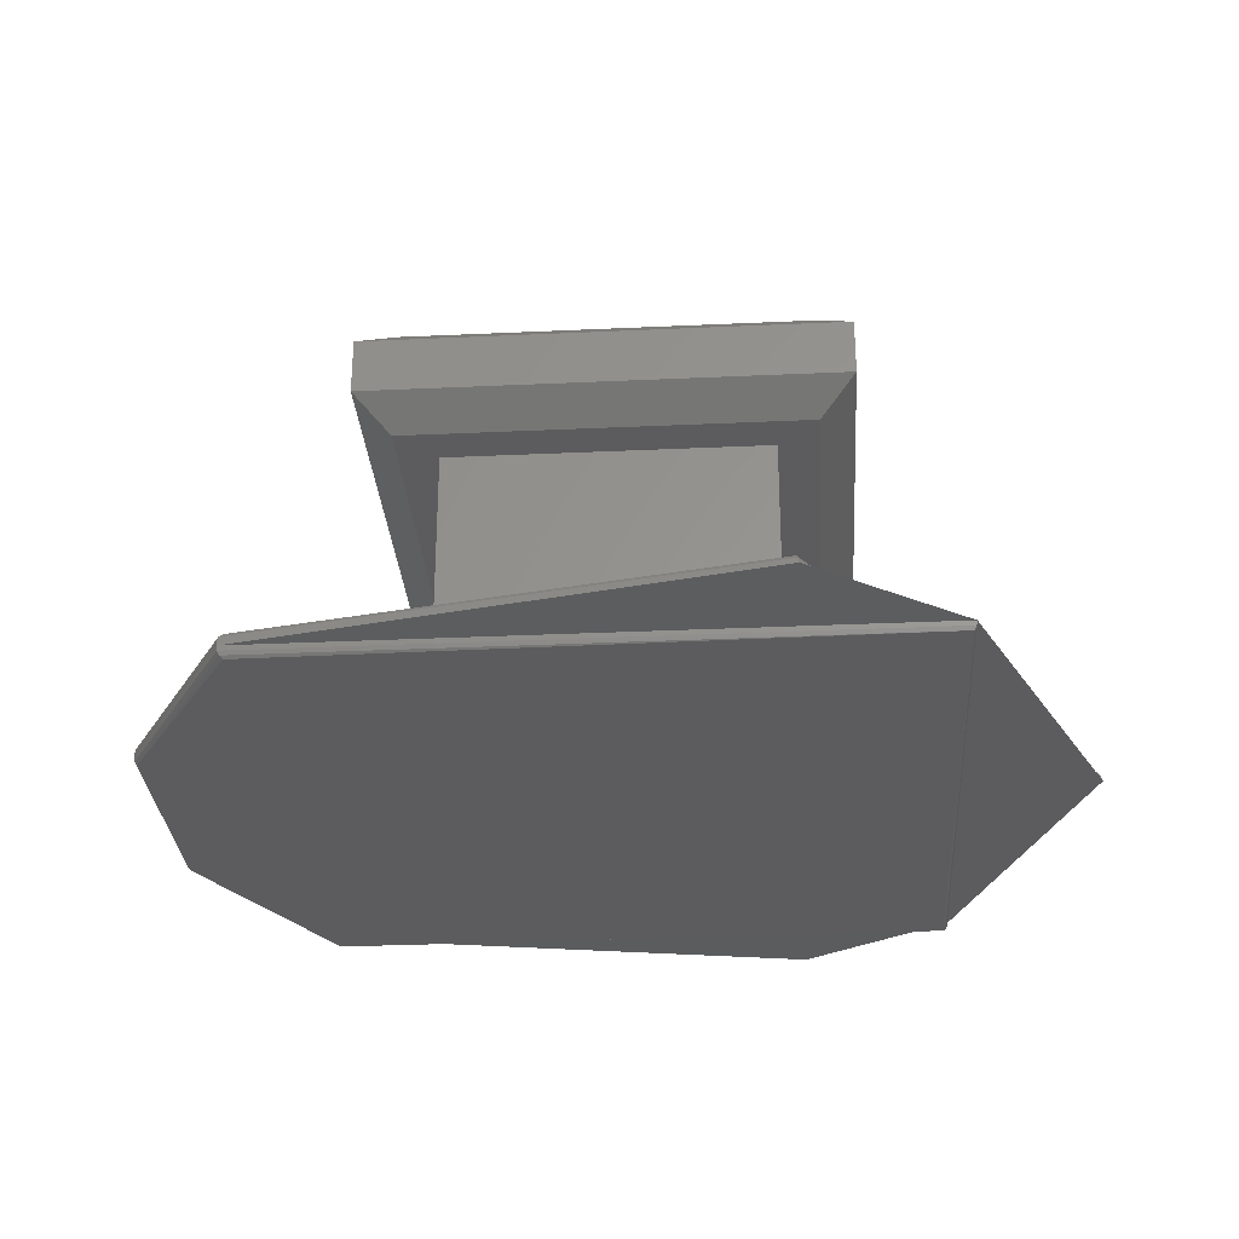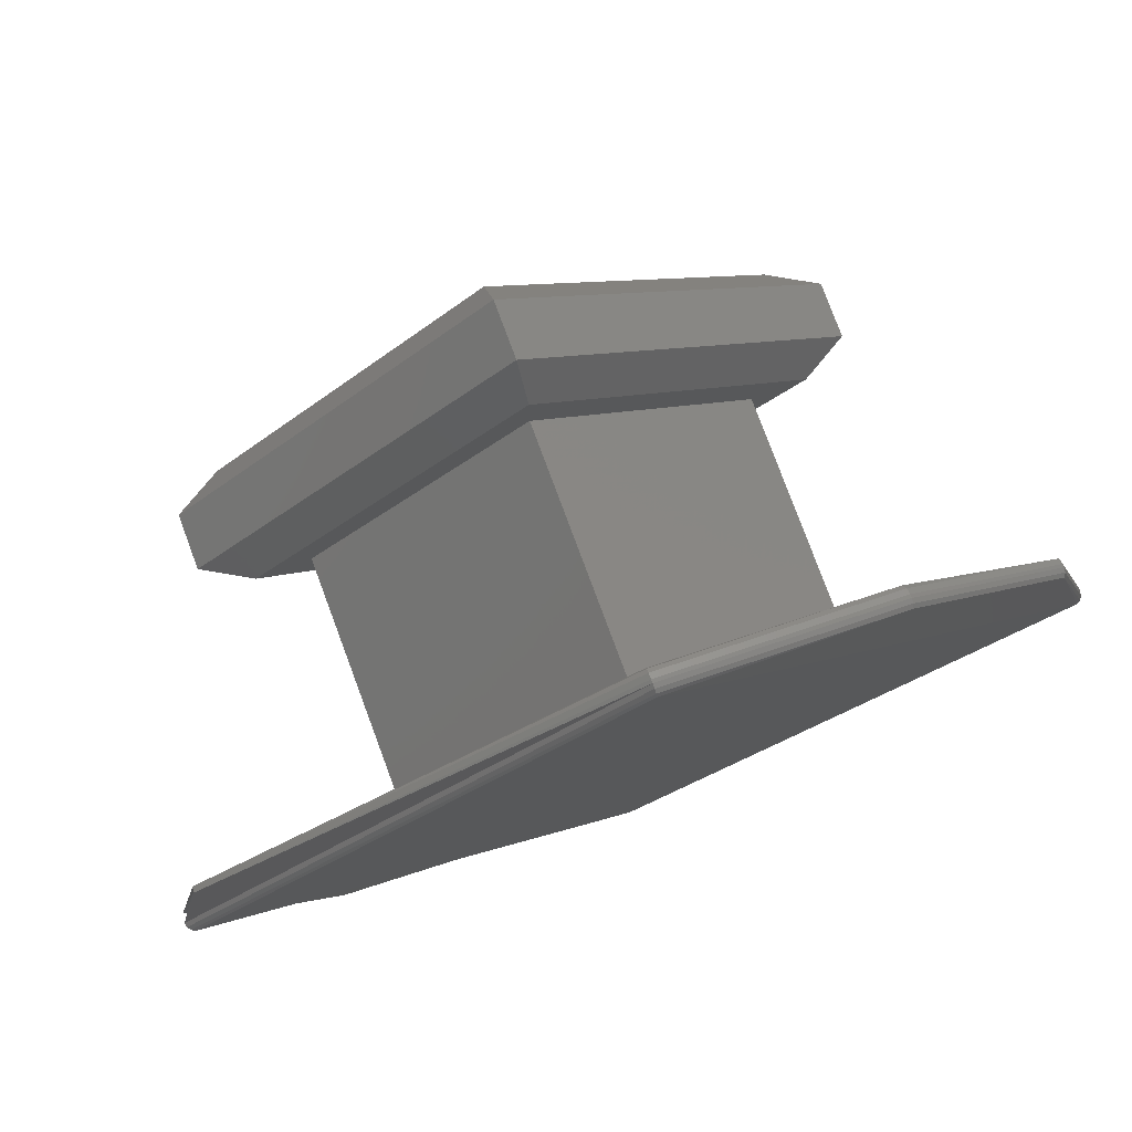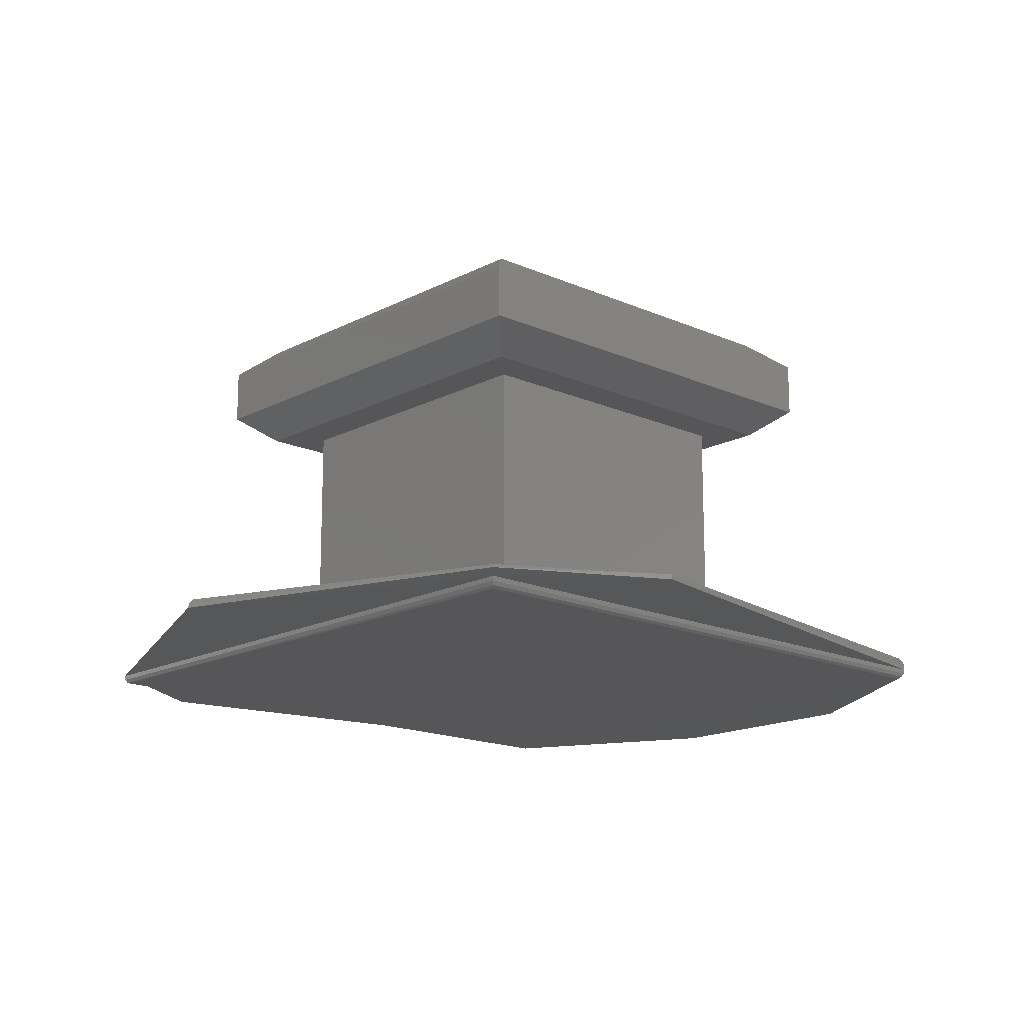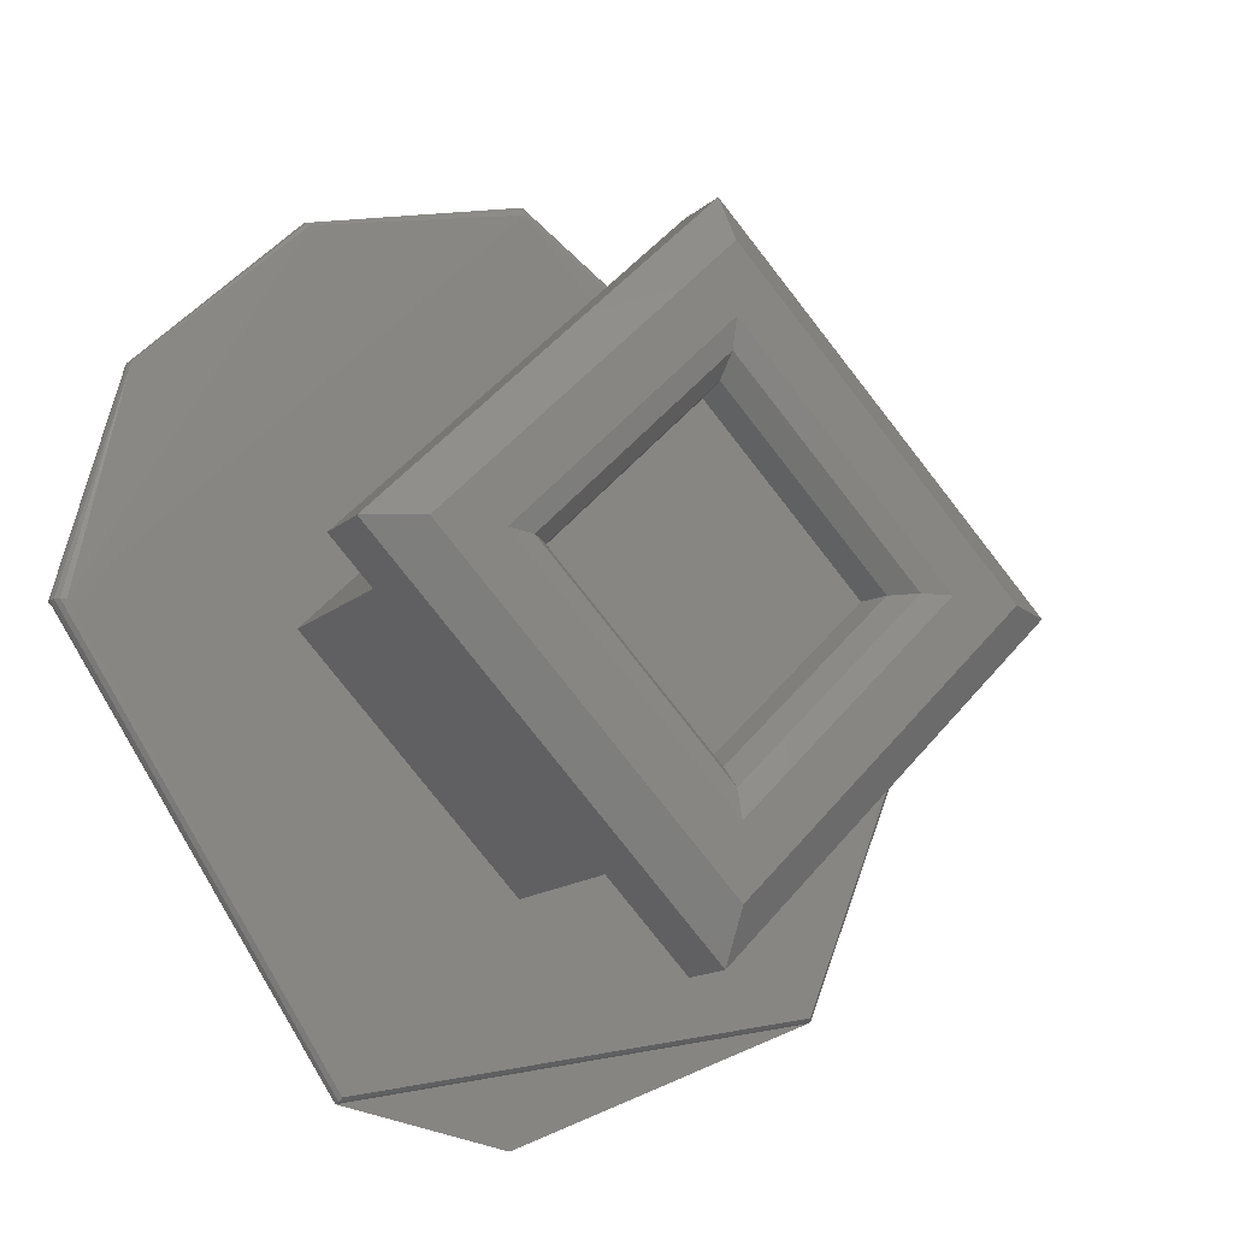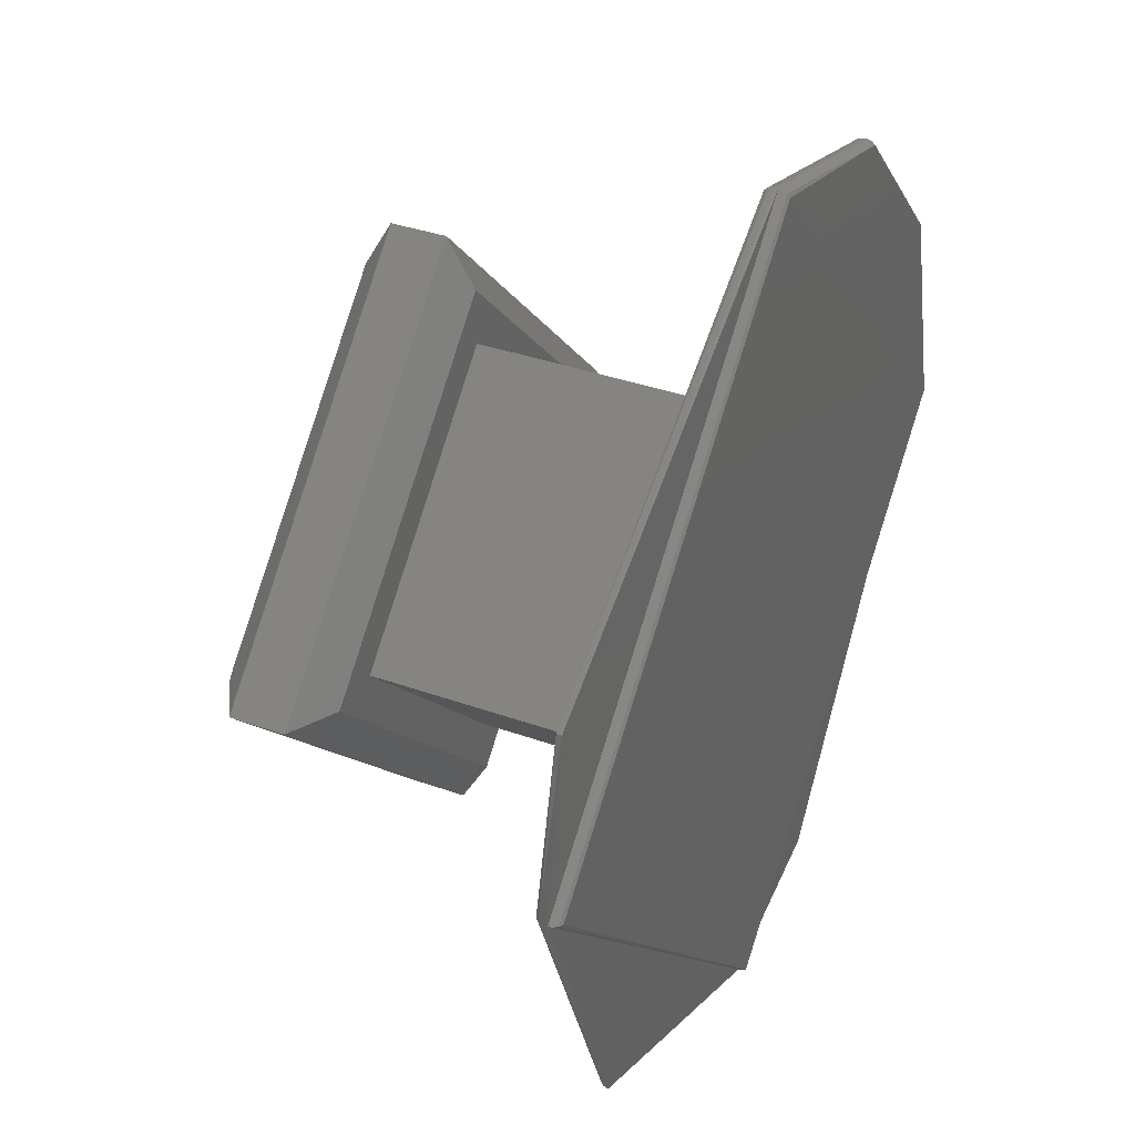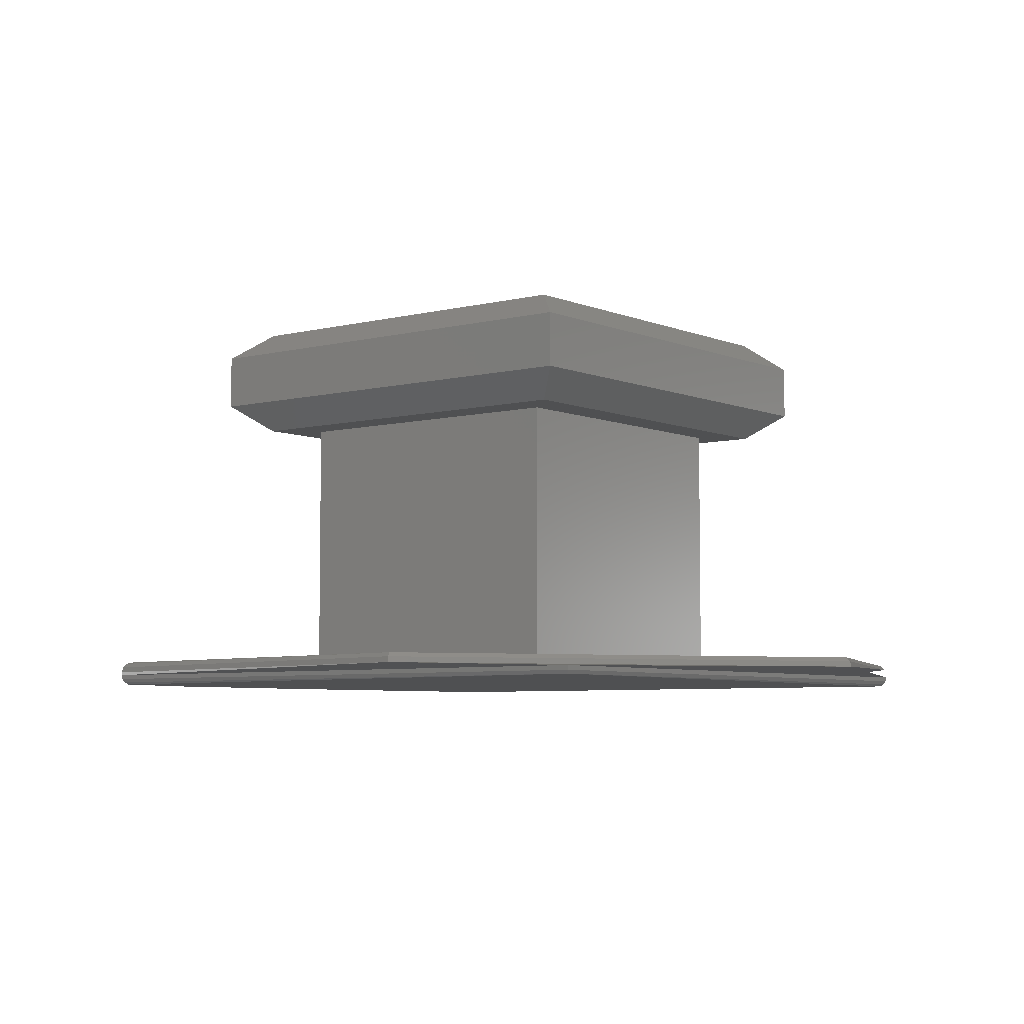
<metadata>
{"format":"stl","ext":"stl","renderer":"f3d","projection":"perspective","resolution":1024,"background":"white","views":[{"elev":-29.6,"azim":-41.1,"up":"+Z"},{"elev":78.9,"azim":159.6,"up":"+Y"},{"elev":-16.1,"azim":92.3,"up":"+Z"},{"elev":-14.4,"azim":-29.6,"up":"+Y"},{"elev":36.2,"azim":115.1,"up":"+Y"},{"elev":-5.7,"azim":-6.9,"up":"+Z"}]}
</metadata>
<code>
# stl→obj: 65 verts, 162 faces
v 0.2085 -0.1437 0.6903
v 0.2048 -0.1413 0.6903
v 0.2048 -0.1414 0.6904
v 0.2087 -0.1453 0.6904
v 0.2088 -0.1453 0.6903
v 0.2076 -0.1481 0.6903
v 0.2033 -0.1489 0.6903
v 0.2009 -0.1453 0.6904
v 0.2033 -0.149 0.6903
v 0.2009 -0.1453 0.6903
v 0.2008 -0.1453 0.6903
v 0.2014 -0.1433 0.6903
v 0.2013 -0.1433 0.6903
v 0.2028 -0.1418 0.6903
v 0.2013 -0.1433 0.6902
v 0.2008 -0.1453 0.6902
v 0.2028 -0.1418 0.6902
v 0.2048 -0.1413 0.6902
v 0.2088 -0.1453 0.6902
v 0.2048 -0.1493 0.6902
v 0.2028 -0.1453 0.6904
v 0.2048 -0.1433 0.6904
v 0.2028 -0.1453 0.6928
v 0.2048 -0.1433 0.6928
v 0.2068 -0.1453 0.6904
v 0.2068 -0.1453 0.6928
v 0.2048 -0.1473 0.6904
v 0.2048 -0.1473 0.6928
v 0.2048 -0.1428 0.6928
v 0.2073 -0.1453 0.6928
v 0.2048 -0.1478 0.6928
v 0.2023 -0.1453 0.6928
v 0.2077 -0.1453 0.6935
v 0.2048 -0.1423 0.6935
v 0.2048 -0.1428 0.6938
v 0.2073 -0.1453 0.6938
v 0.2077 -0.1453 0.693
v 0.2048 -0.1423 0.693
v 0.2048 -0.1482 0.6935
v 0.2048 -0.1478 0.6938
v 0.2048 -0.1482 0.693
v 0.2019 -0.1453 0.6935
v 0.2023 -0.1453 0.6938
v 0.2019 -0.1453 0.693
v 0.2029 -0.1453 0.6938
v 0.2048 -0.1434 0.6938
v 0.2067 -0.1453 0.6938
v 0.2048 -0.1472 0.6938
v 0.2063 -0.1453 0.6935
v 0.2048 -0.1438 0.6935
v 0.2048 -0.1439 0.6933
v 0.2062 -0.1453 0.6933
v 0.2065 -0.1453 0.6937
v 0.2048 -0.1436 0.6937
v 0.2048 -0.1467 0.6935
v 0.2048 -0.1467 0.6933
v 0.2048 -0.1469 0.6937
v 0.2033 -0.1453 0.6935
v 0.2034 -0.1453 0.6933
v 0.2032 -0.1453 0.6937
v 0.2087 -0.1453 0.6901
v 0.2048 -0.1413 0.6901
v 0.2048 -0.1492 0.6902
v 0.2009 -0.1453 0.6901
v 0.2014 -0.1433 0.6902
f 1 1 2
f 1 2 2
f 1 2 2
f 1 2 3
f 1 3 4
f 5 1 4
f 5 6 1
f 5 1 1
f 5 1 5
f 6 5 4
f 6 5 6
f 6 5 5
f 6 6 5
f 7 4 8
f 7 6 4
f 7 9 6
f 7 6 7
f 7 6 6
f 7 6 6
f 10 7 8
f 11 11 9
f 11 9 7
f 11 7 7
f 11 7 10
f 12 13 11
f 12 11 11
f 12 10 8
f 12 11 10
f 14 8 3
f 14 3 2
f 14 12 8
f 14 2 2
f 14 2 2
f 14 14 13
f 14 2 14
f 14 13 12
f 14 14 2
f 14 12 14
f 15 16 11
f 15 11 13
f 17 13 14
f 17 15 13
f 18 14 2
f 18 2 1
f 18 17 14
f 19 1 6
f 19 18 1
f 20 6 9
f 20 19 6
f 16 9 11
f 16 20 9
f 4 3 21
f 8 21 3
f 8 4 21
f 22 21 23
f 22 23 24
f 25 24 26
f 25 22 24
f 27 26 28
f 27 25 26
f 21 28 23
f 21 27 28
f 26 29 30
f 26 24 29
f 31 28 26
f 31 26 30
f 32 23 28
f 32 24 23
f 32 29 24
f 32 28 31
f 33 34 35
f 33 35 36
f 37 30 29
f 37 29 38
f 37 38 34
f 37 34 33
f 39 36 40
f 39 33 36
f 41 31 30
f 41 37 33
f 41 30 37
f 41 33 39
f 42 43 35
f 42 40 43
f 42 35 34
f 42 39 40
f 44 32 31
f 44 29 32
f 44 38 29
f 44 34 38
f 44 39 42
f 44 41 39
f 44 31 41
f 44 42 34
f 45 35 43
f 45 46 35
f 36 46 47
f 36 35 46
f 40 47 48
f 40 48 45
f 40 45 43
f 40 36 47
f 49 50 51
f 49 51 52
f 53 47 46
f 53 46 54
f 53 54 50
f 53 50 49
f 55 52 56
f 55 49 52
f 57 48 47
f 57 53 49
f 57 47 53
f 57 49 55
f 58 59 51
f 58 56 59
f 58 51 50
f 58 55 56
f 60 45 48
f 60 46 45
f 60 54 46
f 60 50 54
f 60 55 58
f 60 57 55
f 60 48 57
f 60 58 50
f 56 51 59
f 56 52 51
f 19 18 18
f 19 18 19
f 19 61 62
f 19 62 18
f 19 18 18
f 19 18 19
f 20 19 20
f 20 19 19
f 63 64 61
f 63 19 20
f 63 19 19
f 63 61 19
f 16 20 16
f 16 20 20
f 16 64 63
f 16 20 16
f 16 63 20
f 15 16 15
f 15 16 16
f 65 16 15
f 65 16 16
f 65 64 16
f 17 15 17
f 17 17 18
f 17 18 18
f 17 15 15
f 17 62 64
f 17 18 62
f 17 18 18
f 17 64 65
f 17 65 15
f 17 17 18
f 17 15 17
f 64 62 61

</code>
